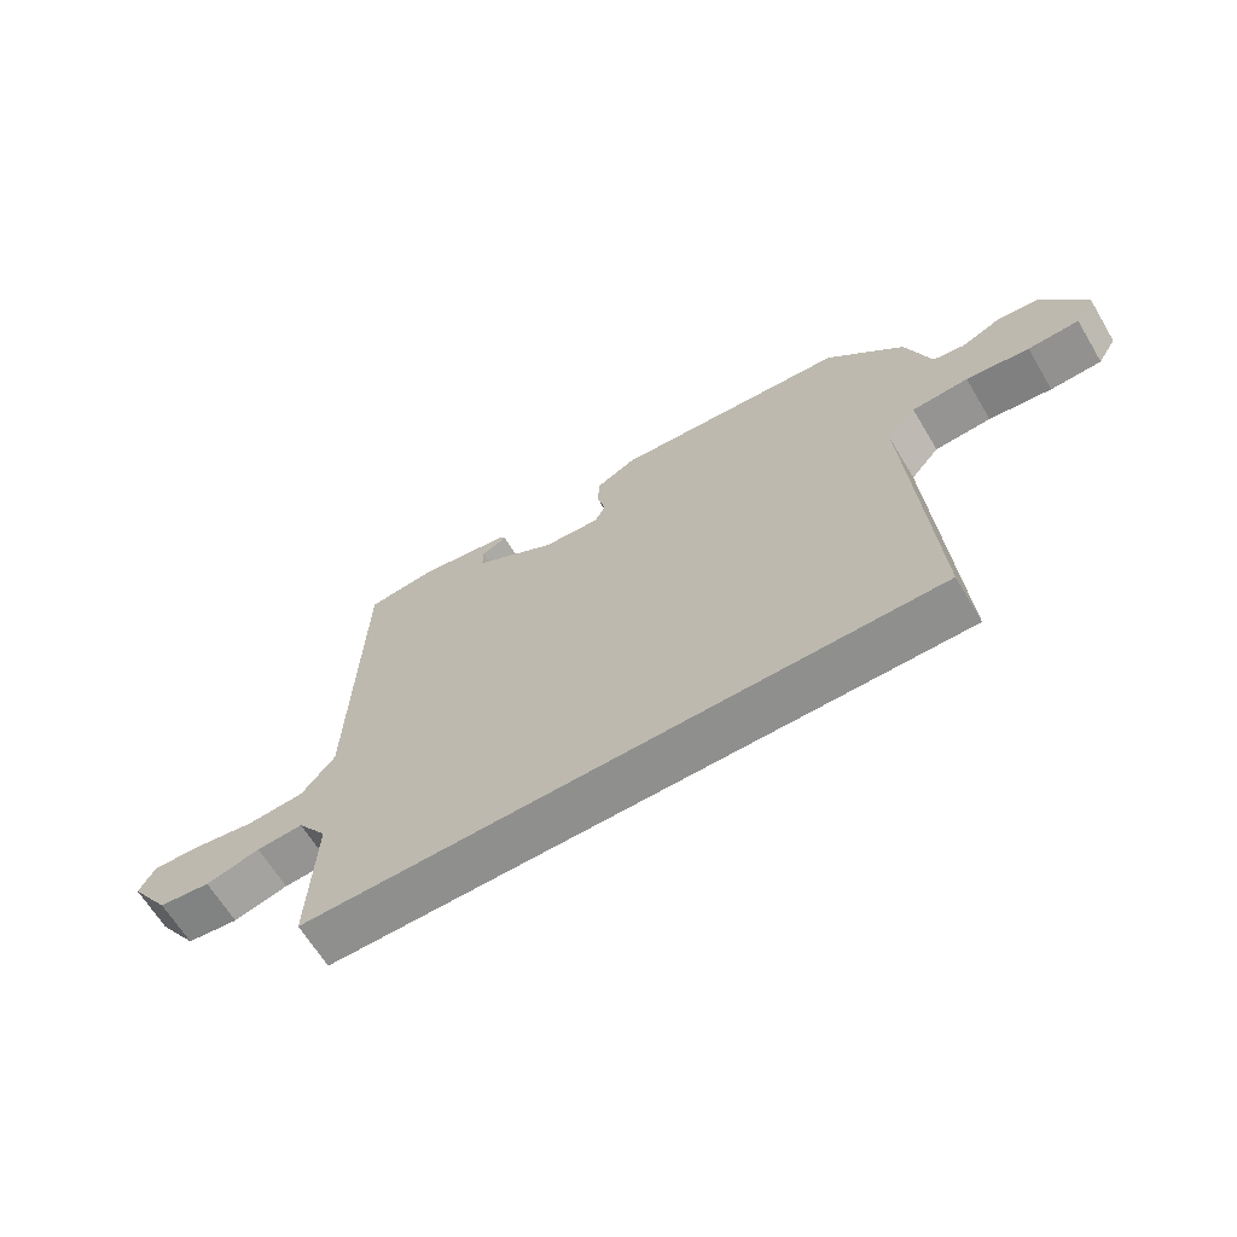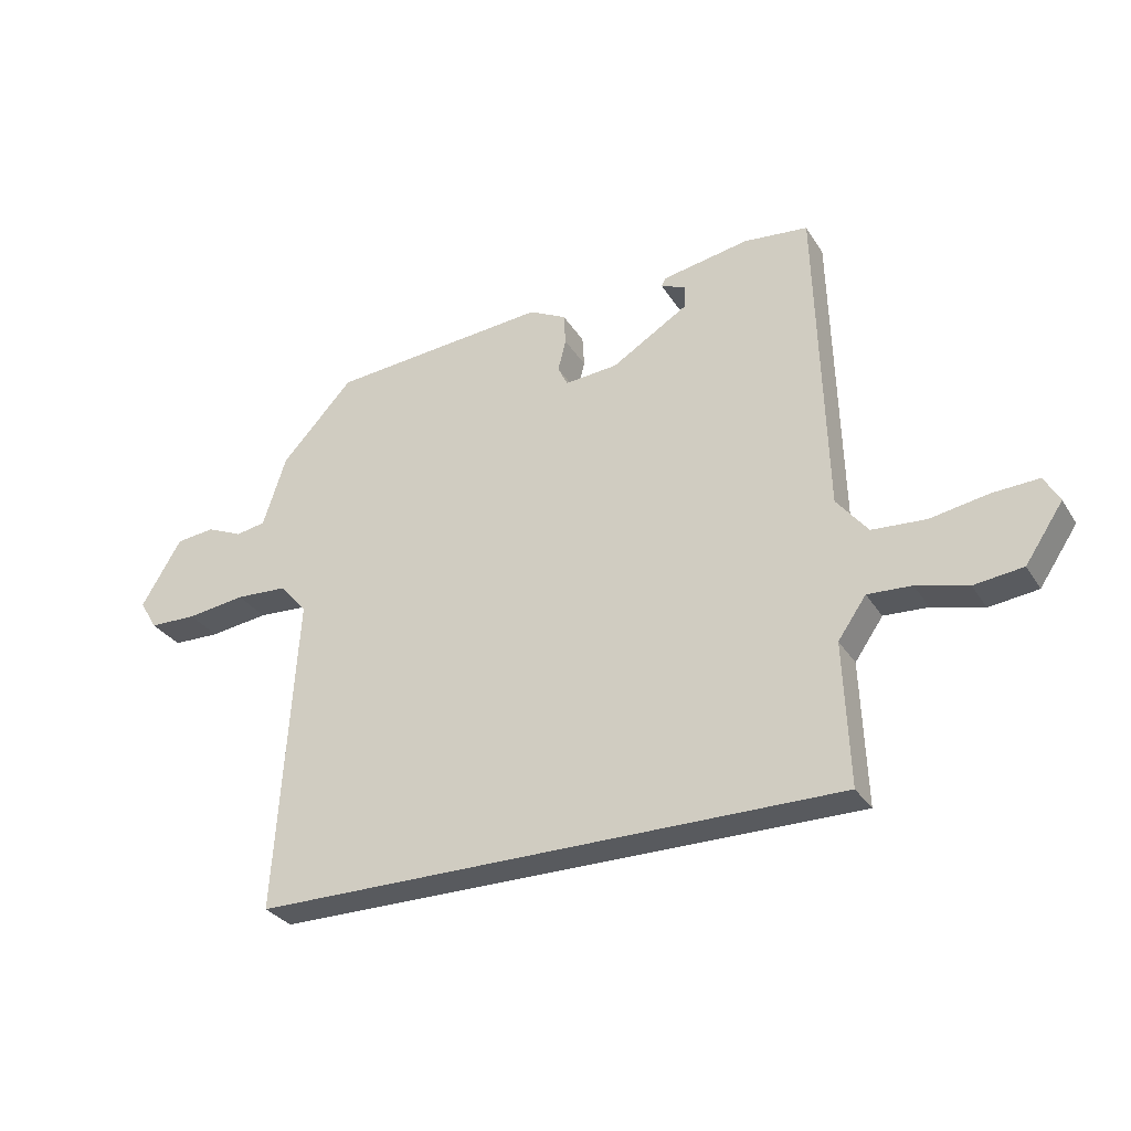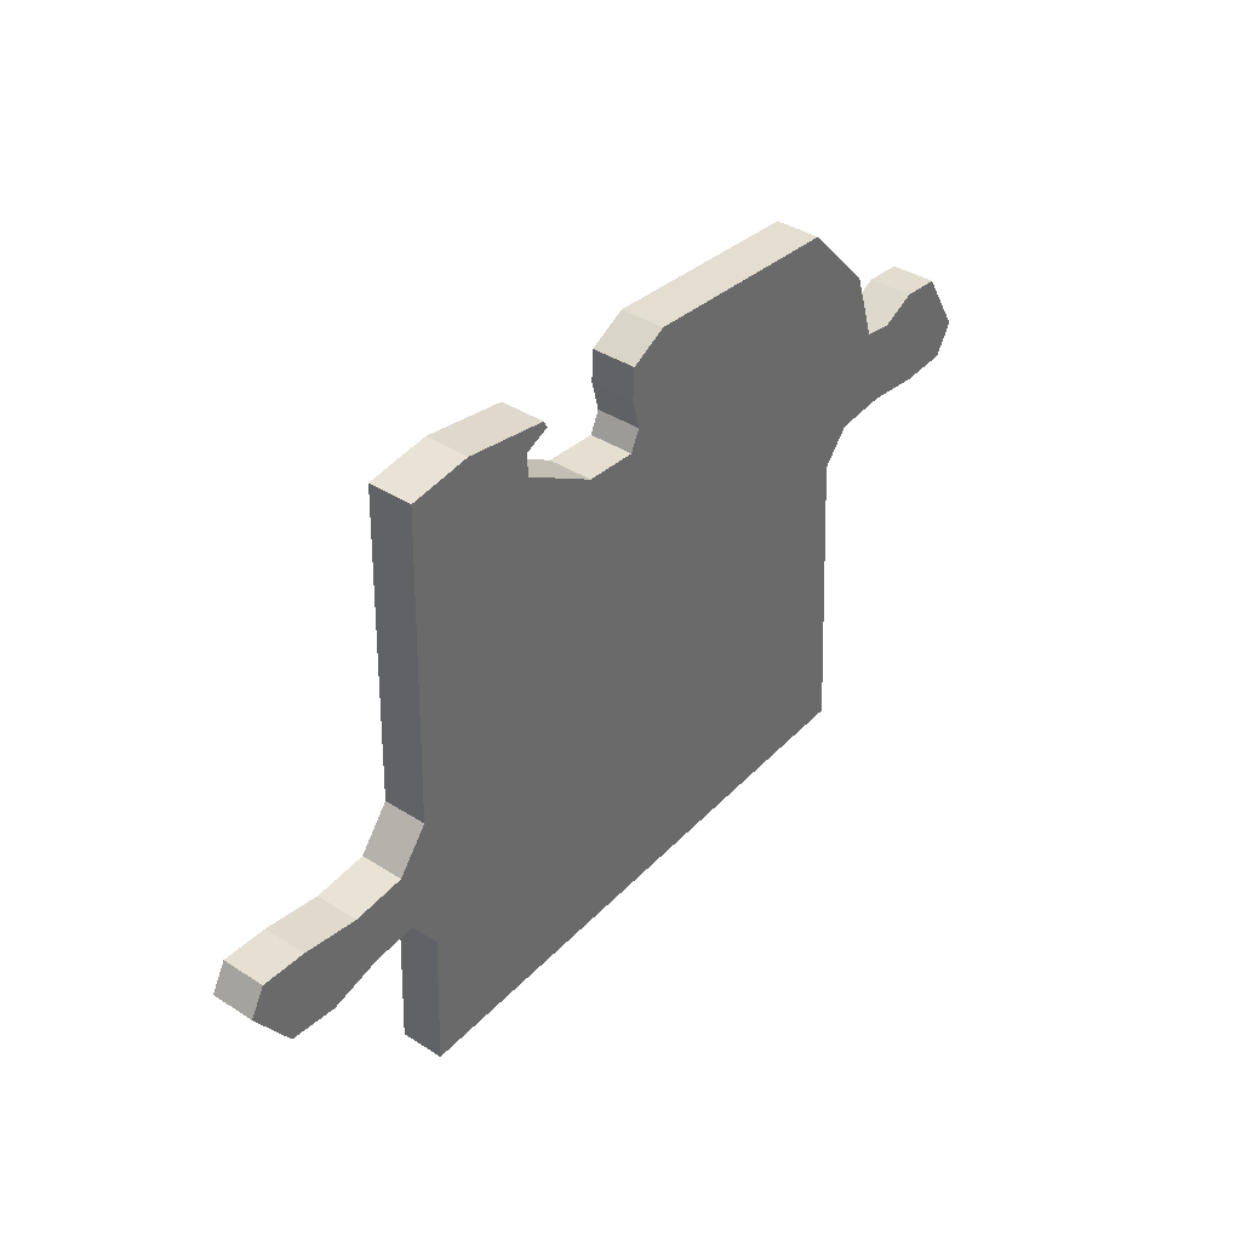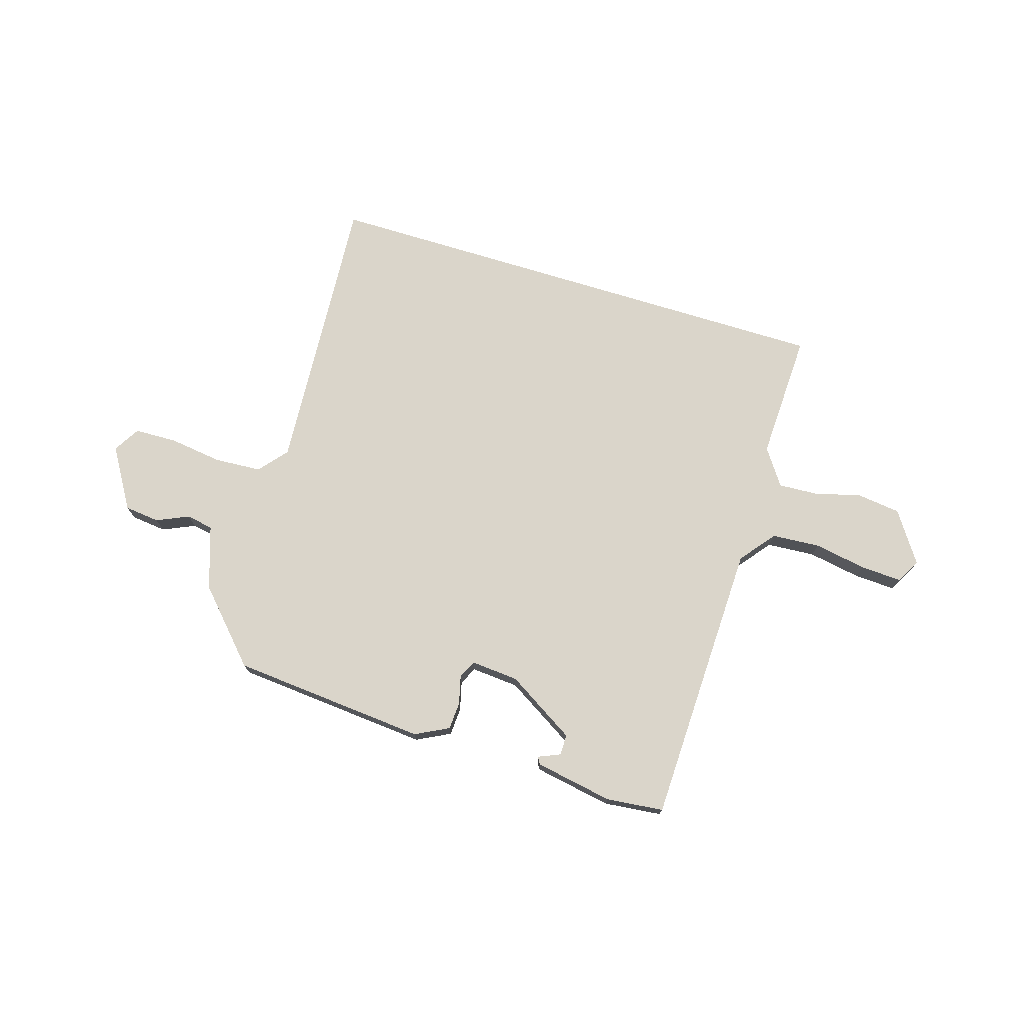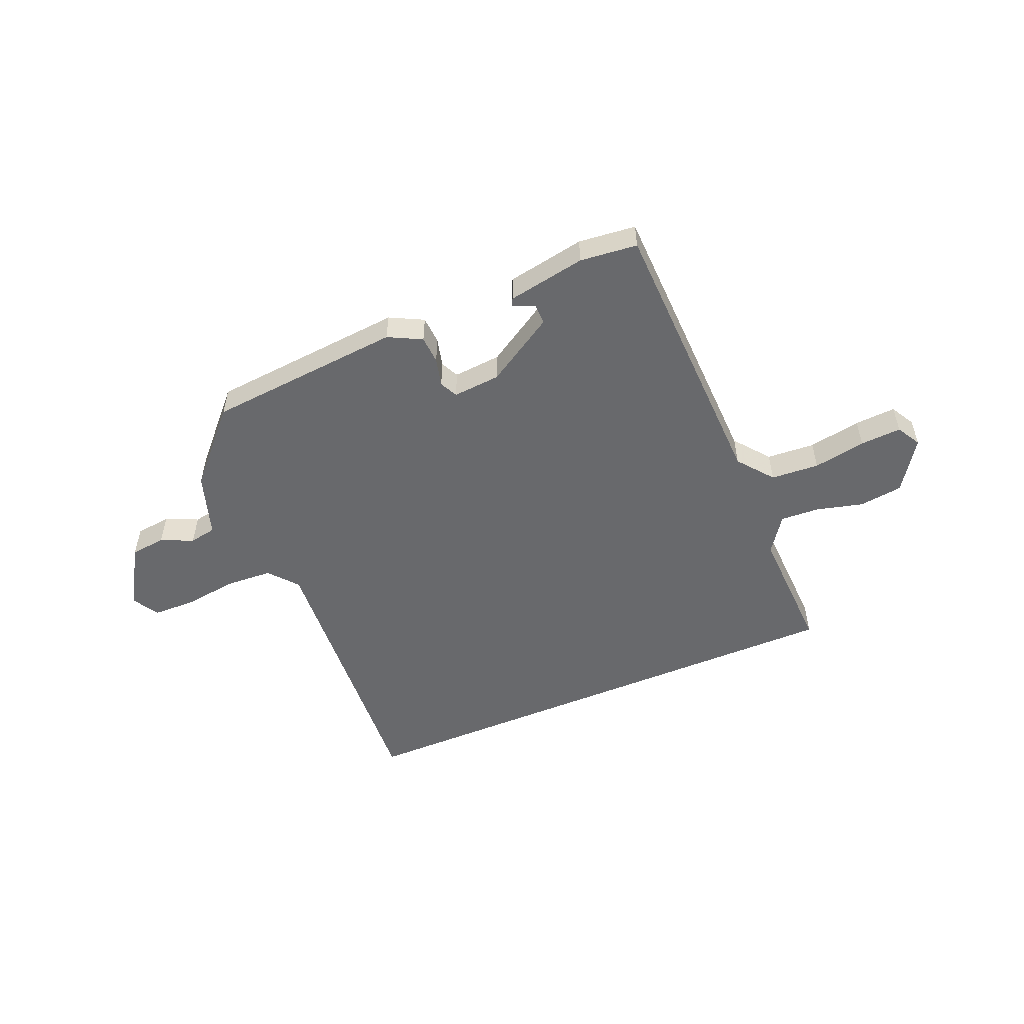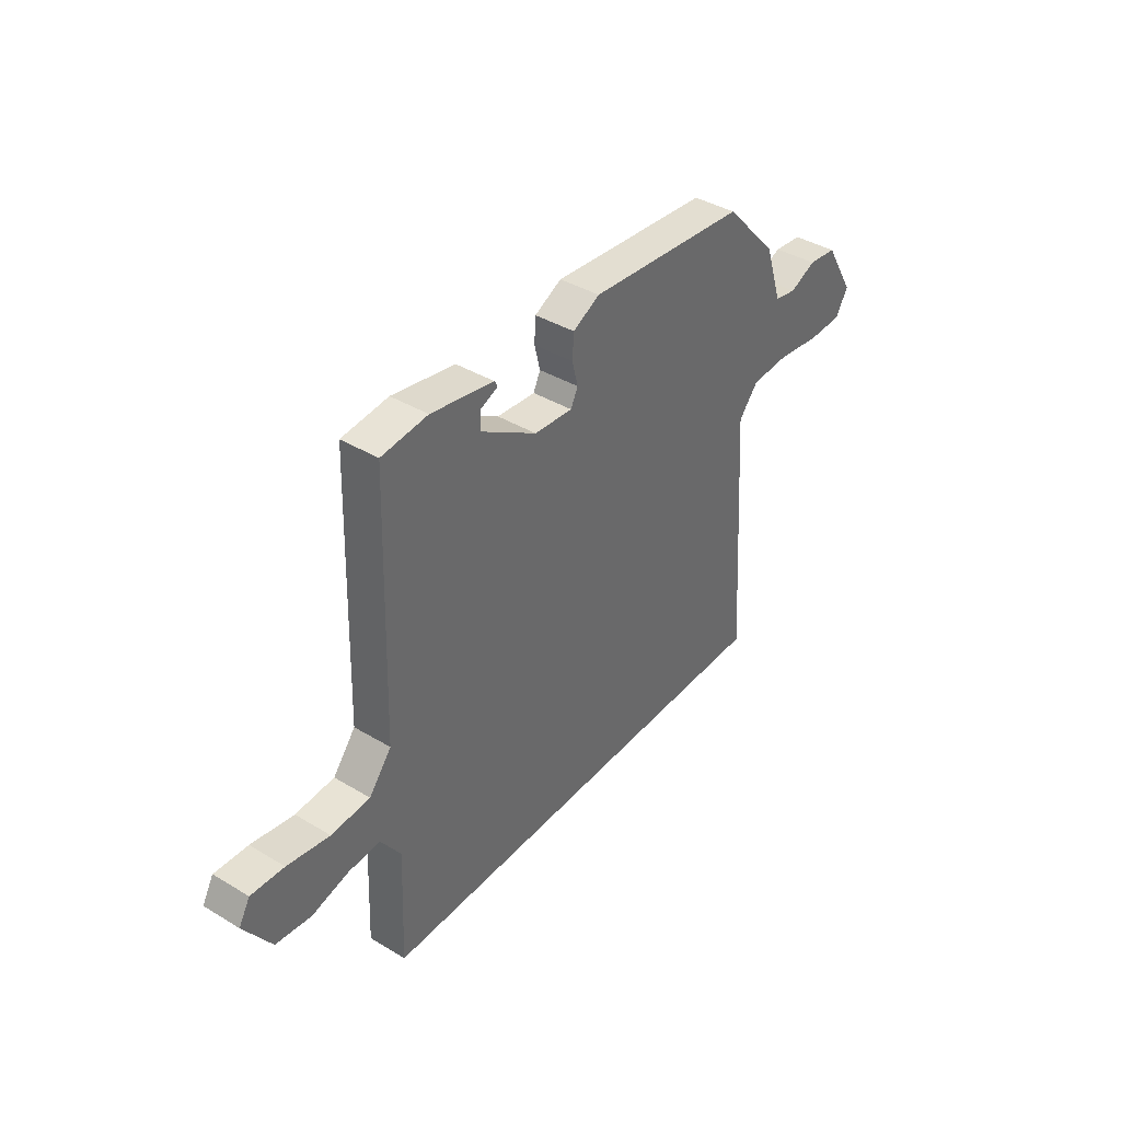
<metadata>
{"format":"obj","ext":"obj","renderer":"f3d","projection":"perspective","resolution":1024,"background":"white","views":[{"elev":-65.2,"azim":-149.0,"up":"+Z"},{"elev":-30.7,"azim":26.7,"up":"+Z"},{"elev":39.6,"azim":128.4,"up":"+Z"},{"elev":74.2,"azim":17.0,"up":"+Y"},{"elev":-52.8,"azim":22.8,"up":"+Y"},{"elev":39.5,"azim":126.8,"up":"+Z"}]}
</metadata>
<code>
v 0.475 0.07 -0.5
v -0.487 0.07 -0.5
v -0.454 0.07 0.022
v -0.498 0.07 0.074
v -0.584 0.07 0.079
v -0.68 0.07 0.066
v -0.758 0.07 0.068
v -0.787 0.07 0.116
v -0.721 0.07 0.226
v -0.657 0.07 0.233
v -0.598 0.07 0.207
v -0.549 0.07 0.216
v -0.511 0.07 0.332
v -0.393 0.07 0.459
v -0.035 0.07 0.49
v 0.026 0.07 0.459
v 0.029 0.07 0.408
v 0.016 0.07 0.356
v 0.032 0.07 0.323
v 0.119 0.07 0.33
v 0.245 0.07 0.407
v 0.245 0.07 0.445
v 0.205 0.07 0.462
v 0.212 0.07 0.475
v 0.355 0.07 0.501
v 0.46 0.07 0.49
v 0.475 0.07 -0.031
v 0.526 0.07 -0.095
v 0.614 0.07 -0.101
v 0.71 0.07 -0.084
v 0.785 0.07 -0.08
v 0.81 0.07 -0.124
v 0.748 0.07 -0.216
v 0.668 0.07 -0.226
v 0.584 0.07 -0.204
v 0.512 0.07 -0.2
v 0.466 0.07 -0.266
v 0.475 0 -0.5
v -0.487 0 -0.5
v -0.454 0 0.022
v -0.498 0 0.074
v -0.584 0 0.079
v -0.68 0 0.066
v -0.758 0 0.068
v -0.787 0 0.116
v -0.721 0 0.226
v -0.657 0 0.233
v -0.598 0 0.207
v -0.549 0 0.216
v -0.511 0 0.332
v -0.393 0 0.459
v -0.035 0 0.49
v 0.026 0 0.459
v 0.029 0 0.408
v 0.016 0 0.356
v 0.032 0 0.323
v 0.119 0 0.33
v 0.245 0 0.407
v 0.245 0 0.445
v 0.205 0 0.462
v 0.212 0 0.475
v 0.355 0 0.501
v 0.46 0 0.49
v 0.475 0 -0.031
v 0.526 0 -0.095
v 0.614 0 -0.101
v 0.71 0 -0.084
v 0.785 0 -0.08
v 0.81 0 -0.124
v 0.748 0 -0.216
v 0.668 0 -0.226
v 0.584 0 -0.204
v 0.512 0 -0.2
v 0.466 0 -0.266
f 33 34 35
f 32 33 35
f 31 32 35
f 30 31 35
f 29 30 35
f 28 29 35 36
f 27 28 36 37
f 24 25 26
f 23 24 26
f 22 23 26
f 26 27 37
f 22 26 37
f 21 22 37
f 16 17 18
f 15 16 18
f 14 15 18
f 13 14 18
f 12 13 18
f 12 18 19
f 9 10 11
f 8 9 11
f 7 8 11
f 6 7 11
f 5 6 11
f 4 5 11 12
f 12 19 20
f 4 12 20
f 3 4 20
f 37 1 2
f 21 37 2
f 20 21 2
f 2 3 20
f 72 71 70
f 72 70 69
f 72 69 68
f 72 68 67
f 72 67 66
f 73 72 66 65
f 74 73 65 64
f 63 62 61
f 63 61 60
f 63 60 59
f 74 64 63
f 74 63 59
f 74 59 58
f 55 54 53
f 55 53 52
f 55 52 51
f 55 51 50
f 55 50 49
f 56 55 49
f 48 47 46
f 48 46 45
f 48 45 44
f 48 44 43
f 48 43 42
f 49 48 42 41
f 57 56 49
f 57 49 41
f 57 41 40
f 39 38 74
f 39 74 58
f 39 58 57
f 57 40 39
f 1 38 39 2
f 2 39 40 3
f 3 40 41 4
f 4 41 42 5
f 5 42 43 6
f 6 43 44 7
f 7 44 45 8
f 8 45 46 9
f 9 46 47 10
f 10 47 48 11
f 11 48 49 12
f 12 49 50 13
f 13 50 51 14
f 14 51 52 15
f 15 52 53 16
f 16 53 54 17
f 17 54 55 18
f 18 55 56 19
f 19 56 57 20
f 20 57 58 21
f 21 58 59 22
f 22 59 60 23
f 23 60 61 24
f 24 61 62 25
f 25 62 63 26
f 26 63 64 27
f 27 64 65 28
f 28 65 66 29
f 29 66 67 30
f 30 67 68 31
f 31 68 69 32
f 32 69 70 33
f 33 70 71 34
f 34 71 72 35
f 35 72 73 36
f 36 73 74 37
f 37 74 38 1

</code>
